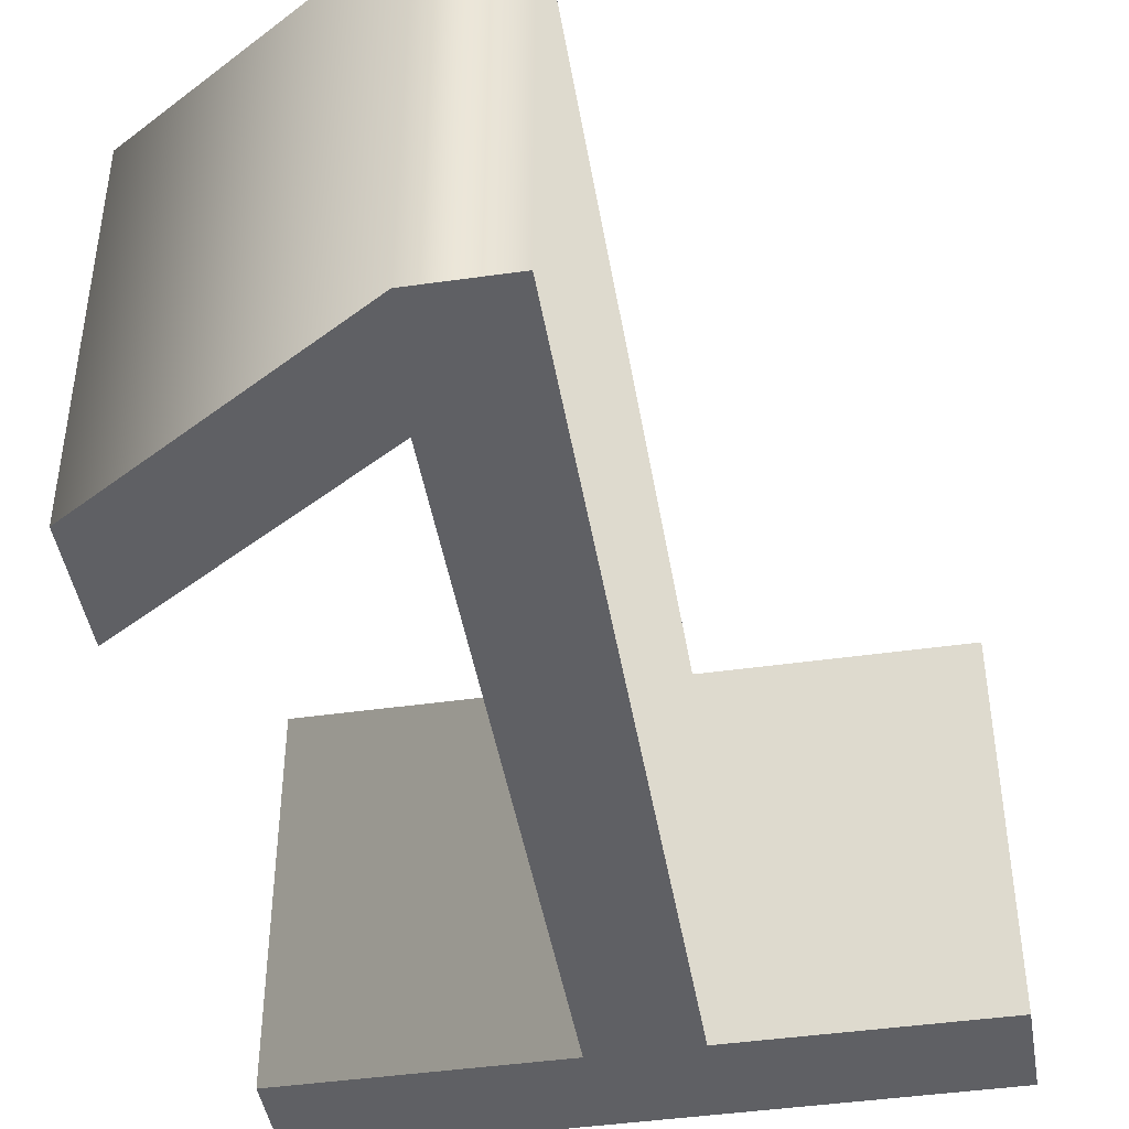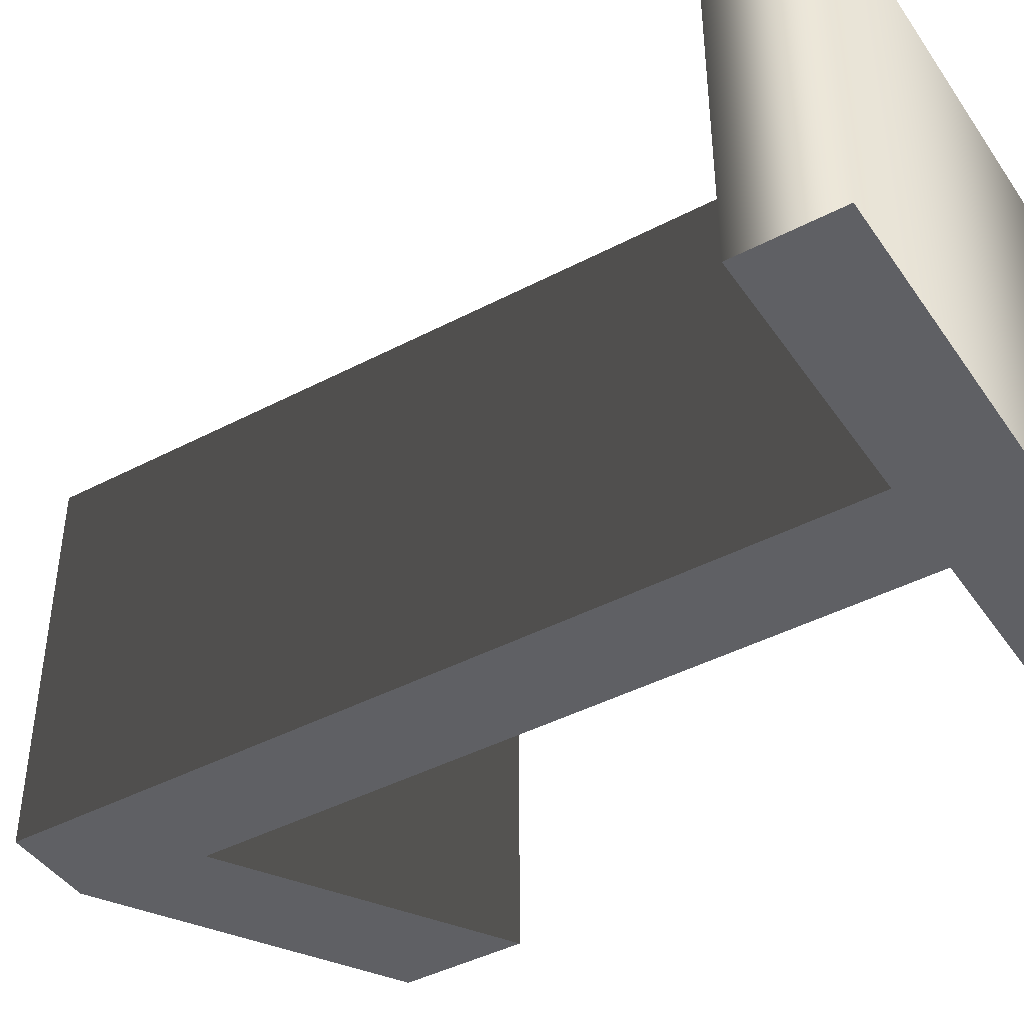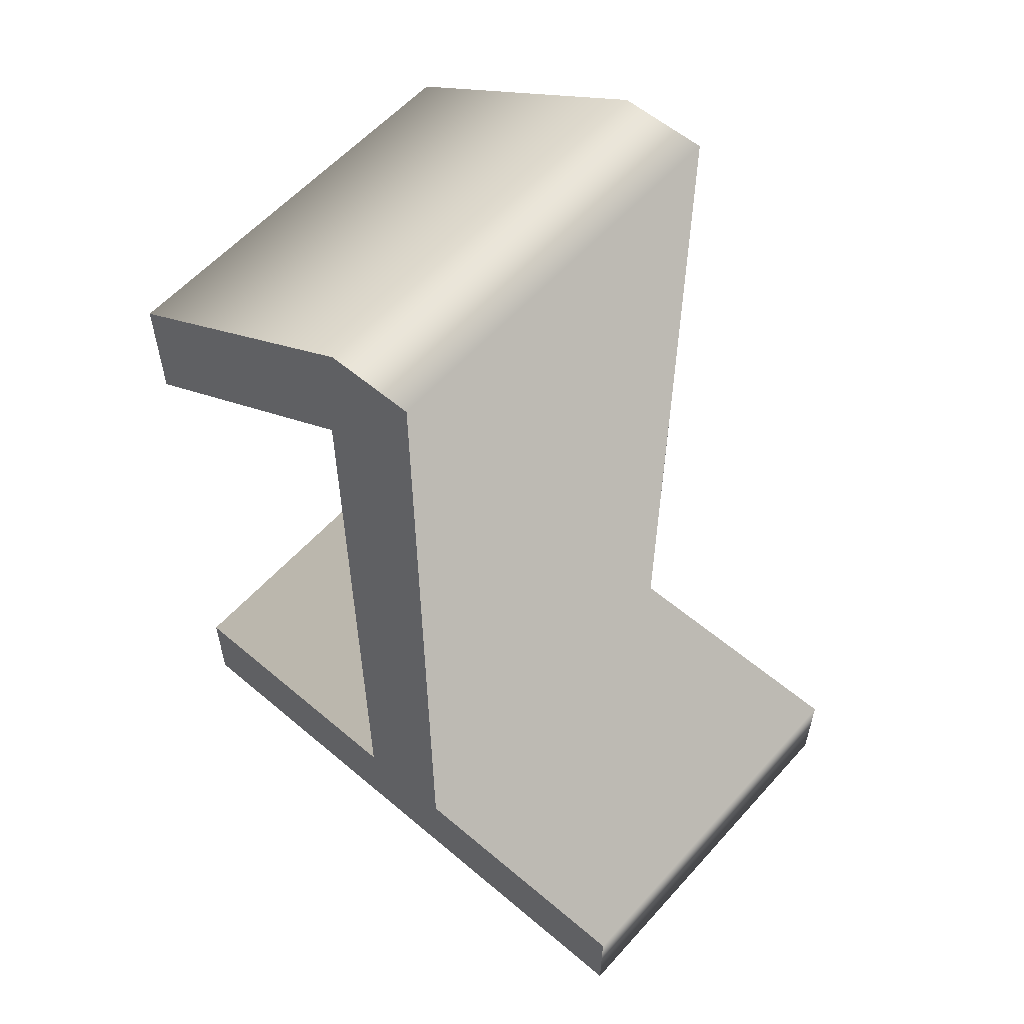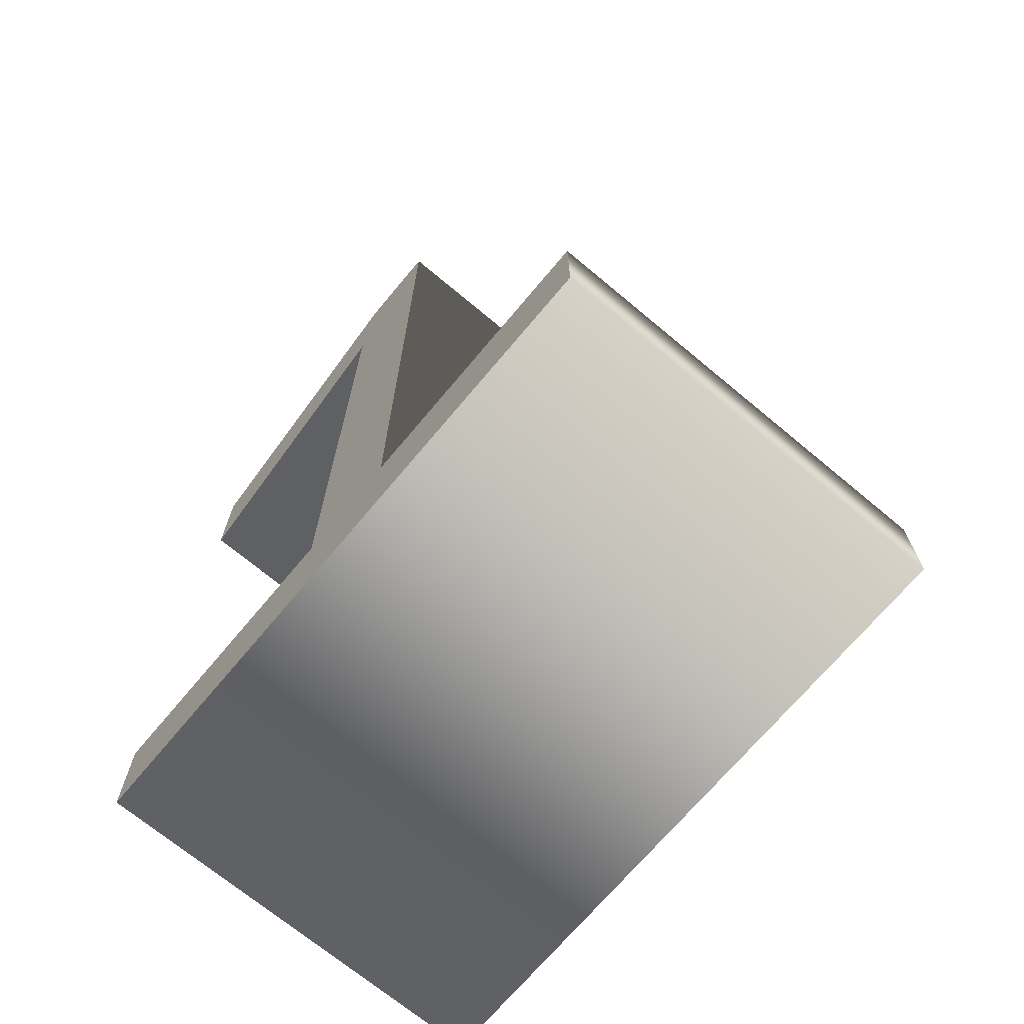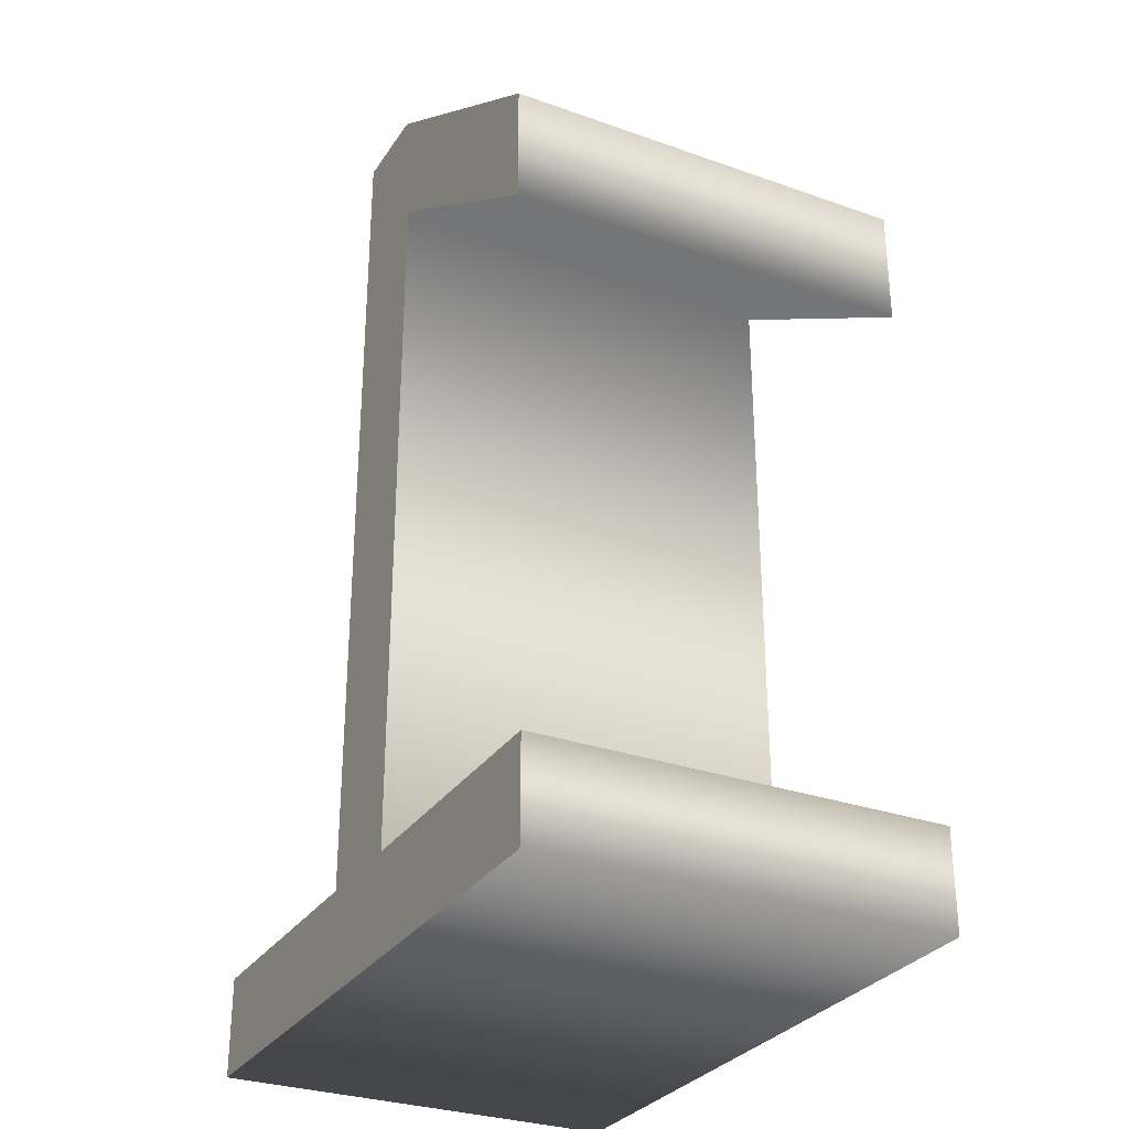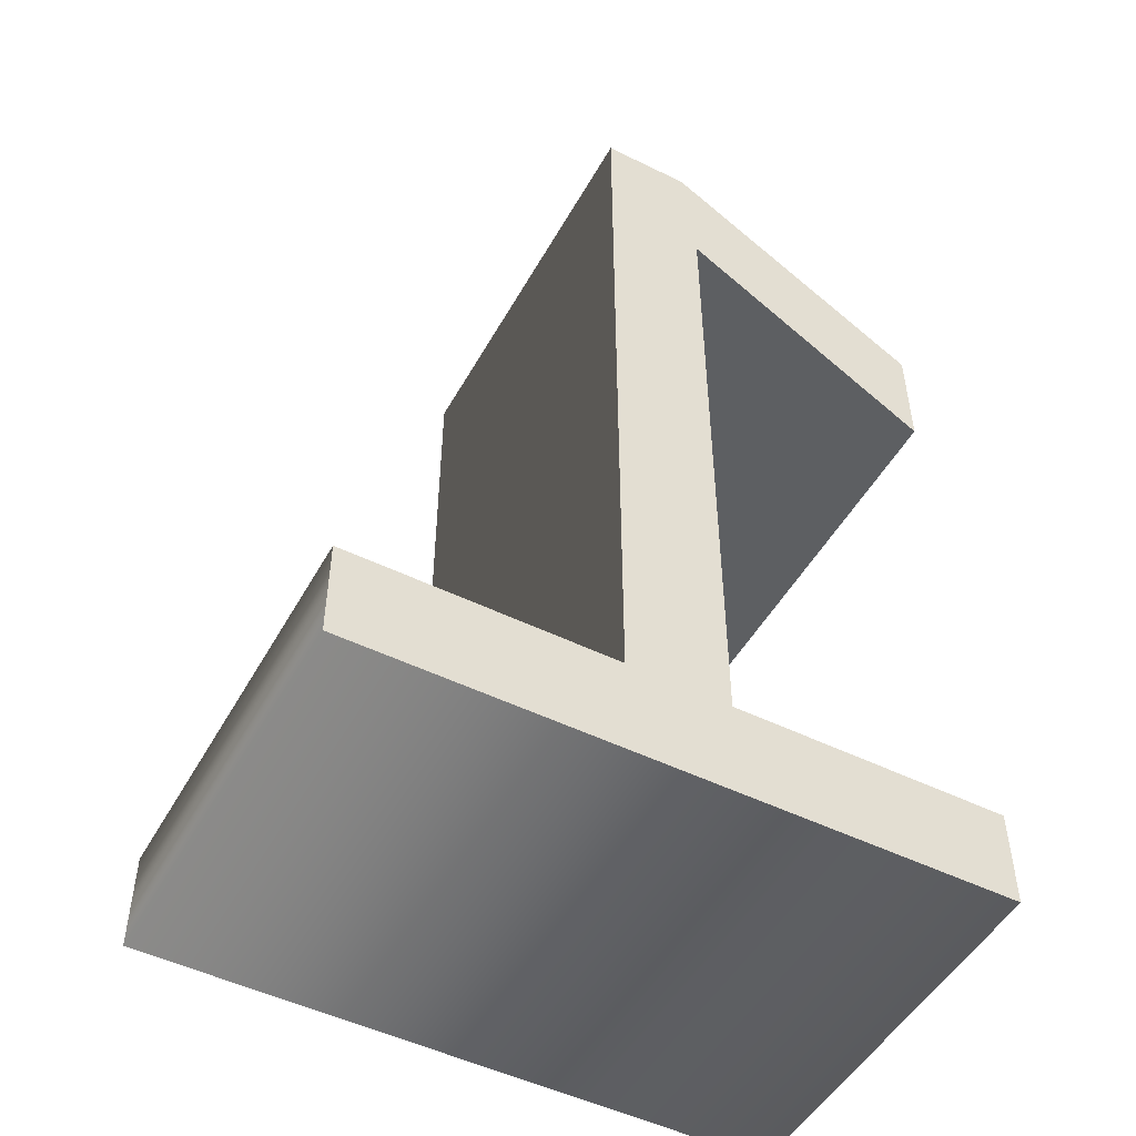
<metadata>
{"format":"obj","ext":"obj","renderer":"f3d","projection":"perspective","resolution":1024,"background":"white","views":[{"elev":-44.3,"azim":-170.6,"up":"+Z"},{"elev":-43.3,"azim":-58.2,"up":"+Z"},{"elev":57.8,"azim":-138.7,"up":"+Y"},{"elev":-70.2,"azim":-129.9,"up":"+Y"},{"elev":-29.9,"azim":62.6,"up":"+Y"},{"elev":-49.9,"azim":-28.4,"up":"+Y"}]}
</metadata>
<code>
o Text_Text.002
v -0.4428 0 -0.12
v -0.06661 0 -0.12
v -0.06661 0.05878 -0.12
v -0.2281 0.05878 -0.12
v -0.2281 0.4741 -0.12
v -0.07759 0.3793 -0.12
v -0.07759 0.4498 -0.12
v -0.2359 0.5486 -0.12
v -0.2884 0.5486 -0.12
v -0.2884 0.05878 -0.12
v -0.4428 0.05878 -0.12
v -0.4428 0 0.12
v -0.06661 0 0.12
v -0.06661 0.05878 0.12
v -0.2281 0.05878 0.12
v -0.2281 0.4741 0.12
v -0.07759 0.3793 0.12
v -0.07759 0.4498 0.12
v -0.2359 0.5486 0.12
v -0.2884 0.5486 0.12
v -0.2884 0.05878 0.12
v -0.4428 0.05878 0.12
v -0.4428 0 0.12
v -0.4428 0 -0.12
v -0.06661 0 0.12
v -0.06661 0 -0.12
v -0.06661 0.05878 0.12
v -0.06661 0.05878 -0.12
v -0.2281 0.05878 0.12
v -0.2281 0.05878 -0.12
v -0.2281 0.4741 0.12
v -0.2281 0.4741 -0.12
v -0.07759 0.3793 0.12
v -0.07759 0.3793 -0.12
v -0.07759 0.4498 0.12
v -0.07759 0.4498 -0.12
v -0.2359 0.5486 0.12
v -0.2359 0.5486 -0.12
v -0.2884 0.5486 0.12
v -0.2884 0.5486 -0.12
v -0.2884 0.05878 0.12
v -0.2884 0.05878 -0.12
v -0.4428 0.05878 0.12
v -0.4428 0.05878 -0.12
f 7 9 8
f 7 5 9
f 5 10 9
f 7 6 5
f 4 10 5
f 2 4 3
f 2 10 4
f 2 11 10
f 2 1 11
f 20 18 19
f 16 18 20
f 21 16 20
f 17 18 16
f 21 15 16
f 15 13 14
f 21 13 15
f 22 13 21
f 12 13 22
f 26 23 24
f 28 25 26
f 30 27 28
f 32 29 30
f 34 31 32
f 36 33 34
f 38 35 36
f 40 37 38
f 42 39 40
f 44 41 42
f 24 43 44
f 26 25 23
f 28 27 25
f 30 29 27
f 32 31 29
f 34 33 31
f 36 35 33
f 38 37 35
f 40 39 37
f 42 41 39
f 44 43 41
f 24 23 43

</code>
